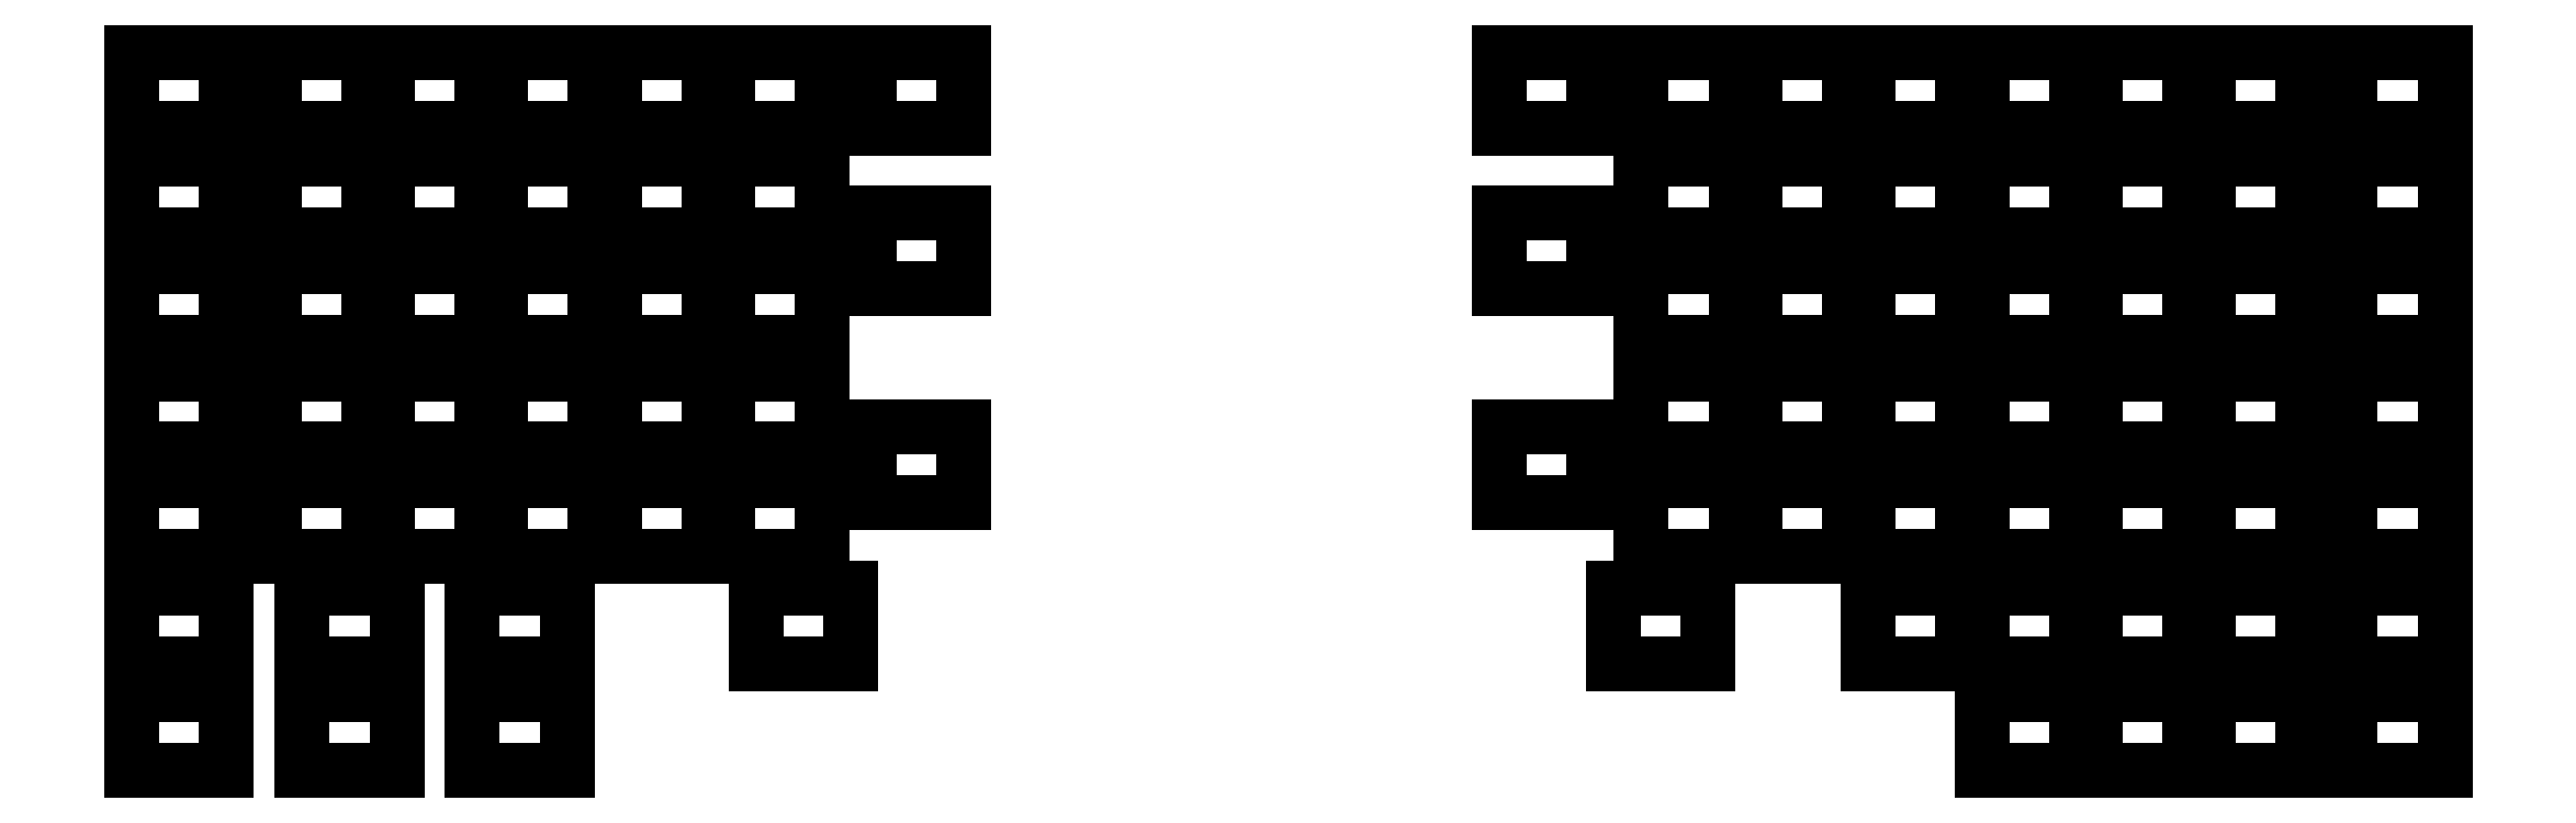
<metadata>
{"format":"dxf","ext":"dxf","renderer":"ezdxf+matplotlib","layout":"modelspace","background":"white","min_lineweight":24,"dpi":150}
</metadata>
<code>
0
SECTION
2
ENTITIES
0
LINE
8
0
10
27.5
20
-106
11
42.5
21
-106
0
LINE
8
0
10
42.5
20
-106
11
42.5
21
-94
0
LINE
8
0
10
42.5
20
-94
11
27.5
21
-94
0
LINE
8
0
10
27.5
20
-94
11
27.5
21
-106
0
LINE
8
0
10
27.5
20
-89
11
42.5
21
-89
0
LINE
8
0
10
42.5
20
-89
11
42.5
21
-77
0
LINE
8
0
10
42.5
20
-77
11
27.5
21
-77
0
LINE
8
0
10
27.5
20
-77
11
27.5
21
-89
0
LINE
8
0
10
27.5
20
-72
11
42.5
21
-72
0
LINE
8
0
10
42.5
20
-72
11
42.5
21
-60
0
LINE
8
0
10
42.5
20
-60
11
27.5
21
-60
0
LINE
8
0
10
27.5
20
-60
11
27.5
21
-72
0
LINE
8
0
10
27.5
20
-55
11
42.5
21
-55
0
LINE
8
0
10
42.5
20
-55
11
42.5
21
-43
0
LINE
8
0
10
42.5
20
-43
11
27.5
21
-43
0
LINE
8
0
10
27.5
20
-43
11
27.5
21
-55
0
LINE
8
0
10
27.5
20
-38
11
42.5
21
-38
0
LINE
8
0
10
42.5
20
-38
11
42.5
21
-26
0
LINE
8
0
10
42.5
20
-26
11
27.5
21
-26
0
LINE
8
0
10
27.5
20
-26
11
27.5
21
-38
0
LINE
8
0
10
50
20
-106
11
65
21
-106
0
LINE
8
0
10
65
20
-106
11
65
21
-94
0
LINE
8
0
10
65
20
-94
11
50
21
-94
0
LINE
8
0
10
50
20
-94
11
50
21
-106
0
LINE
8
0
10
50
20
-89
11
65
21
-89
0
LINE
8
0
10
65
20
-89
11
65
21
-77
0
LINE
8
0
10
65
20
-77
11
50
21
-77
0
LINE
8
0
10
50
20
-77
11
50
21
-89
0
LINE
8
0
10
50
20
-72
11
65
21
-72
0
LINE
8
0
10
65
20
-72
11
65
21
-60
0
LINE
8
0
10
65
20
-60
11
50
21
-60
0
LINE
8
0
10
50
20
-60
11
50
21
-72
0
LINE
8
0
10
50
20
-55
11
65
21
-55
0
LINE
8
0
10
65
20
-55
11
65
21
-43
0
LINE
8
0
10
65
20
-43
11
50
21
-43
0
LINE
8
0
10
50
20
-43
11
50
21
-55
0
LINE
8
0
10
50
20
-38
11
65
21
-38
0
LINE
8
0
10
65
20
-38
11
65
21
-26
0
LINE
8
0
10
65
20
-26
11
50
21
-26
0
LINE
8
0
10
50
20
-26
11
50
21
-38
0
LINE
8
0
10
68
20
-106
11
83
21
-106
0
LINE
8
0
10
83
20
-106
11
83
21
-94
0
LINE
8
0
10
83
20
-94
11
68
21
-94
0
LINE
8
0
10
68
20
-94
11
68
21
-106
0
LINE
8
0
10
68
20
-89
11
83
21
-89
0
LINE
8
0
10
83
20
-89
11
83
21
-77
0
LINE
8
0
10
83
20
-77
11
68
21
-77
0
LINE
8
0
10
68
20
-77
11
68
21
-89
0
LINE
8
0
10
68
20
-72
11
83
21
-72
0
LINE
8
0
10
83
20
-72
11
83
21
-60
0
LINE
8
0
10
83
20
-60
11
68
21
-60
0
LINE
8
0
10
68
20
-60
11
68
21
-72
0
LINE
8
0
10
68
20
-55
11
83
21
-55
0
LINE
8
0
10
83
20
-55
11
83
21
-43
0
LINE
8
0
10
83
20
-43
11
68
21
-43
0
LINE
8
0
10
68
20
-43
11
68
21
-55
0
LINE
8
0
10
68
20
-38
11
83
21
-38
0
LINE
8
0
10
83
20
-38
11
83
21
-26
0
LINE
8
0
10
83
20
-26
11
68
21
-26
0
LINE
8
0
10
68
20
-26
11
68
21
-38
0
LINE
8
0
10
86
20
-106
11
101
21
-106
0
LINE
8
0
10
101
20
-106
11
101
21
-94
0
LINE
8
0
10
101
20
-94
11
86
21
-94
0
LINE
8
0
10
86
20
-94
11
86
21
-106
0
LINE
8
0
10
86
20
-89
11
101
21
-89
0
LINE
8
0
10
101
20
-89
11
101
21
-77
0
LINE
8
0
10
101
20
-77
11
86
21
-77
0
LINE
8
0
10
86
20
-77
11
86
21
-89
0
LINE
8
0
10
86
20
-72
11
101
21
-72
0
LINE
8
0
10
101
20
-72
11
101
21
-60
0
LINE
8
0
10
101
20
-60
11
86
21
-60
0
LINE
8
0
10
86
20
-60
11
86
21
-72
0
LINE
8
0
10
86
20
-55
11
101
21
-55
0
LINE
8
0
10
101
20
-55
11
101
21
-43
0
LINE
8
0
10
101
20
-43
11
86
21
-43
0
LINE
8
0
10
86
20
-43
11
86
21
-55
0
LINE
8
0
10
86
20
-38
11
101
21
-38
0
LINE
8
0
10
101
20
-38
11
101
21
-26
0
LINE
8
0
10
101
20
-26
11
86
21
-26
0
LINE
8
0
10
86
20
-26
11
86
21
-38
0
LINE
8
0
10
104
20
-106
11
119
21
-106
0
LINE
8
0
10
119
20
-106
11
119
21
-94
0
LINE
8
0
10
119
20
-94
11
104
21
-94
0
LINE
8
0
10
104
20
-94
11
104
21
-106
0
LINE
8
0
10
104
20
-89
11
119
21
-89
0
LINE
8
0
10
119
20
-89
11
119
21
-77
0
LINE
8
0
10
119
20
-77
11
104
21
-77
0
LINE
8
0
10
104
20
-77
11
104
21
-89
0
LINE
8
0
10
104
20
-72
11
119
21
-72
0
LINE
8
0
10
119
20
-72
11
119
21
-60
0
LINE
8
0
10
119
20
-60
11
104
21
-60
0
LINE
8
0
10
104
20
-60
11
104
21
-72
0
LINE
8
0
10
104
20
-55
11
119
21
-55
0
LINE
8
0
10
119
20
-55
11
119
21
-43
0
LINE
8
0
10
119
20
-43
11
104
21
-43
0
LINE
8
0
10
104
20
-43
11
104
21
-55
0
LINE
8
0
10
104
20
-38
11
119
21
-38
0
LINE
8
0
10
119
20
-38
11
119
21
-26
0
LINE
8
0
10
119
20
-26
11
104
21
-26
0
LINE
8
0
10
104
20
-26
11
104
21
-38
0
LINE
8
0
10
122
20
-106
11
137
21
-106
0
LINE
8
0
10
137
20
-106
11
137
21
-94
0
LINE
8
0
10
137
20
-94
11
122
21
-94
0
LINE
8
0
10
122
20
-94
11
122
21
-106
0
LINE
8
0
10
122
20
-89
11
137
21
-89
0
LINE
8
0
10
137
20
-89
11
137
21
-77
0
LINE
8
0
10
137
20
-77
11
122
21
-77
0
LINE
8
0
10
122
20
-77
11
122
21
-89
0
LINE
8
0
10
122
20
-72
11
137
21
-72
0
LINE
8
0
10
137
20
-72
11
137
21
-60
0
LINE
8
0
10
137
20
-60
11
122
21
-60
0
LINE
8
0
10
122
20
-60
11
122
21
-72
0
LINE
8
0
10
122
20
-55
11
137
21
-55
0
LINE
8
0
10
137
20
-55
11
137
21
-43
0
LINE
8
0
10
137
20
-43
11
122
21
-43
0
LINE
8
0
10
122
20
-43
11
122
21
-55
0
LINE
8
0
10
122
20
-38
11
137
21
-38
0
LINE
8
0
10
137
20
-38
11
137
21
-26
0
LINE
8
0
10
137
20
-26
11
122
21
-26
0
LINE
8
0
10
122
20
-26
11
122
21
-38
0
LINE
8
0
10
27.5
20
-140
11
42.5
21
-140
0
LINE
8
0
10
42.5
20
-140
11
42.5
21
-128
0
LINE
8
0
10
42.5
20
-128
11
27.5
21
-128
0
LINE
8
0
10
27.5
20
-128
11
27.5
21
-140
0
LINE
8
0
10
27.5
20
-123
11
42.5
21
-123
0
LINE
8
0
10
42.5
20
-123
11
42.5
21
-111
0
LINE
8
0
10
42.5
20
-111
11
27.5
21
-111
0
LINE
8
0
10
27.5
20
-111
11
27.5
21
-123
0
LINE
8
0
10
54.5
20
-140
11
69.5
21
-140
0
LINE
8
0
10
69.5
20
-140
11
69.5
21
-128
0
LINE
8
0
10
69.5
20
-128
11
54.5
21
-128
0
LINE
8
0
10
54.5
20
-128
11
54.5
21
-140
0
LINE
8
0
10
54.5
20
-123
11
69.5
21
-123
0
LINE
8
0
10
69.5
20
-123
11
69.5
21
-111
0
LINE
8
0
10
69.5
20
-111
11
54.5
21
-111
0
LINE
8
0
10
54.5
20
-111
11
54.5
21
-123
0
LINE
8
0
10
81.5
20
-140
11
96.5
21
-140
0
LINE
8
0
10
96.5
20
-140
11
96.5
21
-128
0
LINE
8
0
10
96.5
20
-128
11
81.5
21
-128
0
LINE
8
0
10
81.5
20
-128
11
81.5
21
-140
0
LINE
8
0
10
81.5
20
-123
11
96.5
21
-123
0
LINE
8
0
10
96.5
20
-123
11
96.5
21
-111
0
LINE
8
0
10
96.5
20
-111
11
81.5
21
-111
0
LINE
8
0
10
81.5
20
-111
11
81.5
21
-123
0
LINE
8
0
10
144.5
20
-97.5
11
159.5
21
-97.5
0
LINE
8
0
10
159.5
20
-97.5
11
159.5
21
-85.5
0
LINE
8
0
10
159.5
20
-85.5
11
144.5
21
-85.5
0
LINE
8
0
10
144.5
20
-85.5
11
144.5
21
-97.5
0
LINE
8
0
10
144.5
20
-63.5
11
159.5
21
-63.5
0
LINE
8
0
10
159.5
20
-63.5
11
159.5
21
-51.5
0
LINE
8
0
10
159.5
20
-51.5
11
144.5
21
-51.5
0
LINE
8
0
10
144.5
20
-51.5
11
144.5
21
-63.5
0
LINE
8
0
10
144.5
20
-38
11
159.5
21
-38
0
LINE
8
0
10
159.5
20
-38
11
159.5
21
-26
0
LINE
8
0
10
159.5
20
-26
11
144.5
21
-26
0
LINE
8
0
10
144.5
20
-26
11
144.5
21
-38
0
LINE
8
0
10
126.5
20
-123
11
141.5
21
-123
0
LINE
8
0
10
141.5
20
-123
11
141.5
21
-111
0
LINE
8
0
10
141.5
20
-111
11
126.5
21
-111
0
LINE
8
0
10
126.5
20
-111
11
126.5
21
-123
0
LINE
8
0
10
339
20
-106
11
354
21
-106
0
LINE
8
0
10
354
20
-106
11
354
21
-94
0
LINE
8
0
10
354
20
-94
11
339
21
-94
0
LINE
8
0
10
339
20
-94
11
339
21
-106
0
LINE
8
0
10
339
20
-89
11
354
21
-89
0
LINE
8
0
10
354
20
-89
11
354
21
-77
0
LINE
8
0
10
354
20
-77
11
339
21
-77
0
LINE
8
0
10
339
20
-77
11
339
21
-89
0
LINE
8
0
10
339
20
-72
11
354
21
-72
0
LINE
8
0
10
354
20
-72
11
354
21
-60
0
LINE
8
0
10
354
20
-60
11
339
21
-60
0
LINE
8
0
10
339
20
-60
11
339
21
-72
0
LINE
8
0
10
339
20
-55
11
354
21
-55
0
LINE
8
0
10
354
20
-55
11
354
21
-43
0
LINE
8
0
10
354
20
-43
11
339
21
-43
0
LINE
8
0
10
339
20
-43
11
339
21
-55
0
LINE
8
0
10
339
20
-38
11
354
21
-38
0
LINE
8
0
10
354
20
-38
11
354
21
-26
0
LINE
8
0
10
354
20
-26
11
339
21
-26
0
LINE
8
0
10
339
20
-26
11
339
21
-38
0
LINE
8
0
10
321
20
-106
11
336
21
-106
0
LINE
8
0
10
336
20
-106
11
336
21
-94
0
LINE
8
0
10
336
20
-94
11
321
21
-94
0
LINE
8
0
10
321
20
-94
11
321
21
-106
0
LINE
8
0
10
321
20
-89
11
336
21
-89
0
LINE
8
0
10
336
20
-89
11
336
21
-77
0
LINE
8
0
10
336
20
-77
11
321
21
-77
0
LINE
8
0
10
321
20
-77
11
321
21
-89
0
LINE
8
0
10
321
20
-72
11
336
21
-72
0
LINE
8
0
10
336
20
-72
11
336
21
-60
0
LINE
8
0
10
336
20
-60
11
321
21
-60
0
LINE
8
0
10
321
20
-60
11
321
21
-72
0
LINE
8
0
10
321
20
-55
11
336
21
-55
0
LINE
8
0
10
336
20
-55
11
336
21
-43
0
LINE
8
0
10
336
20
-43
11
321
21
-43
0
LINE
8
0
10
321
20
-43
11
321
21
-55
0
LINE
8
0
10
321
20
-38
11
336
21
-38
0
LINE
8
0
10
336
20
-38
11
336
21
-26
0
LINE
8
0
10
336
20
-26
11
321
21
-26
0
LINE
8
0
10
321
20
-26
11
321
21
-38
0
LINE
8
0
10
303
20
-106
11
318
21
-106
0
LINE
8
0
10
318
20
-106
11
318
21
-94
0
LINE
8
0
10
318
20
-94
11
303
21
-94
0
LINE
8
0
10
303
20
-94
11
303
21
-106
0
LINE
8
0
10
303
20
-89
11
318
21
-89
0
LINE
8
0
10
318
20
-89
11
318
21
-77
0
LINE
8
0
10
318
20
-77
11
303
21
-77
0
LINE
8
0
10
303
20
-77
11
303
21
-89
0
LINE
8
0
10
303
20
-72
11
318
21
-72
0
LINE
8
0
10
318
20
-72
11
318
21
-60
0
LINE
8
0
10
318
20
-60
11
303
21
-60
0
LINE
8
0
10
303
20
-60
11
303
21
-72
0
LINE
8
0
10
303
20
-55
11
318
21
-55
0
LINE
8
0
10
318
20
-55
11
318
21
-43
0
LINE
8
0
10
318
20
-43
11
303
21
-43
0
LINE
8
0
10
303
20
-43
11
303
21
-55
0
LINE
8
0
10
303
20
-38
11
318
21
-38
0
LINE
8
0
10
318
20
-38
11
318
21
-26
0
LINE
8
0
10
318
20
-26
11
303
21
-26
0
LINE
8
0
10
303
20
-26
11
303
21
-38
0
LINE
8
0
10
285
20
-106
11
300
21
-106
0
LINE
8
0
10
300
20
-106
11
300
21
-94
0
LINE
8
0
10
300
20
-94
11
285
21
-94
0
LINE
8
0
10
285
20
-94
11
285
21
-106
0
LINE
8
0
10
285
20
-89
11
300
21
-89
0
LINE
8
0
10
300
20
-89
11
300
21
-77
0
LINE
8
0
10
300
20
-77
11
285
21
-77
0
LINE
8
0
10
285
20
-77
11
285
21
-89
0
LINE
8
0
10
285
20
-72
11
300
21
-72
0
LINE
8
0
10
300
20
-72
11
300
21
-60
0
LINE
8
0
10
300
20
-60
11
285
21
-60
0
LINE
8
0
10
285
20
-60
11
285
21
-72
0
LINE
8
0
10
285
20
-55
11
300
21
-55
0
LINE
8
0
10
300
20
-55
11
300
21
-43
0
LINE
8
0
10
300
20
-43
11
285
21
-43
0
LINE
8
0
10
285
20
-43
11
285
21
-55
0
LINE
8
0
10
285
20
-38
11
300
21
-38
0
LINE
8
0
10
300
20
-38
11
300
21
-26
0
LINE
8
0
10
300
20
-26
11
285
21
-26
0
LINE
8
0
10
285
20
-26
11
285
21
-38
0
LINE
8
0
10
267
20
-106
11
282
21
-106
0
LINE
8
0
10
282
20
-106
11
282
21
-94
0
LINE
8
0
10
282
20
-94
11
267
21
-94
0
LINE
8
0
10
267
20
-94
11
267
21
-106
0
LINE
8
0
10
267
20
-89
11
282
21
-89
0
LINE
8
0
10
282
20
-89
11
282
21
-77
0
LINE
8
0
10
282
20
-77
11
267
21
-77
0
LINE
8
0
10
267
20
-77
11
267
21
-89
0
LINE
8
0
10
267
20
-72
11
282
21
-72
0
LINE
8
0
10
282
20
-72
11
282
21
-60
0
LINE
8
0
10
282
20
-60
11
267
21
-60
0
LINE
8
0
10
267
20
-60
11
267
21
-72
0
LINE
8
0
10
267
20
-55
11
282
21
-55
0
LINE
8
0
10
282
20
-55
11
282
21
-43
0
LINE
8
0
10
282
20
-43
11
267
21
-43
0
LINE
8
0
10
267
20
-43
11
267
21
-55
0
LINE
8
0
10
267
20
-38
11
282
21
-38
0
LINE
8
0
10
282
20
-38
11
282
21
-26
0
LINE
8
0
10
282
20
-26
11
267
21
-26
0
LINE
8
0
10
267
20
-26
11
267
21
-38
0
LINE
8
0
10
357
20
-140
11
372
21
-140
0
LINE
8
0
10
372
20
-140
11
372
21
-128
0
LINE
8
0
10
372
20
-128
11
357
21
-128
0
LINE
8
0
10
357
20
-128
11
357
21
-140
0
LINE
8
0
10
357
20
-123
11
372
21
-123
0
LINE
8
0
10
372
20
-123
11
372
21
-111
0
LINE
8
0
10
372
20
-111
11
357
21
-111
0
LINE
8
0
10
357
20
-111
11
357
21
-123
0
LINE
8
0
10
339
20
-140
11
354
21
-140
0
LINE
8
0
10
354
20
-140
11
354
21
-128
0
LINE
8
0
10
354
20
-128
11
339
21
-128
0
LINE
8
0
10
339
20
-128
11
339
21
-140
0
LINE
8
0
10
339
20
-123
11
354
21
-123
0
LINE
8
0
10
354
20
-123
11
354
21
-111
0
LINE
8
0
10
354
20
-111
11
339
21
-111
0
LINE
8
0
10
339
20
-111
11
339
21
-123
0
LINE
8
0
10
321
20
-140
11
336
21
-140
0
LINE
8
0
10
336
20
-140
11
336
21
-128
0
LINE
8
0
10
336
20
-128
11
321
21
-128
0
LINE
8
0
10
321
20
-128
11
321
21
-140
0
LINE
8
0
10
321
20
-123
11
336
21
-123
0
LINE
8
0
10
336
20
-123
11
336
21
-111
0
LINE
8
0
10
336
20
-111
11
321
21
-111
0
LINE
8
0
10
321
20
-111
11
321
21
-123
0
LINE
8
0
10
244.5
20
-97.5
11
259.5
21
-97.5
0
LINE
8
0
10
259.5
20
-97.5
11
259.5
21
-85.5
0
LINE
8
0
10
259.5
20
-85.5
11
244.5
21
-85.5
0
LINE
8
0
10
244.5
20
-85.5
11
244.5
21
-97.5
0
LINE
8
0
10
244.5
20
-63.5
11
259.5
21
-63.5
0
LINE
8
0
10
259.5
20
-63.5
11
259.5
21
-51.5
0
LINE
8
0
10
259.5
20
-51.5
11
244.5
21
-51.5
0
LINE
8
0
10
244.5
20
-51.5
11
244.5
21
-63.5
0
LINE
8
0
10
244.5
20
-38
11
259.5
21
-38
0
LINE
8
0
10
259.5
20
-38
11
259.5
21
-26
0
LINE
8
0
10
259.5
20
-26
11
244.5
21
-26
0
LINE
8
0
10
244.5
20
-26
11
244.5
21
-38
0
LINE
8
0
10
303
20
-123
11
318
21
-123
0
LINE
8
0
10
318
20
-123
11
318
21
-111
0
LINE
8
0
10
318
20
-111
11
303
21
-111
0
LINE
8
0
10
303
20
-111
11
303
21
-123
0
LINE
8
0
10
262.5
20
-123
11
277.5
21
-123
0
LINE
8
0
10
277.5
20
-123
11
277.5
21
-111
0
LINE
8
0
10
277.5
20
-111
11
262.5
21
-111
0
LINE
8
0
10
262.5
20
-111
11
262.5
21
-123
0
LINE
8
0
10
357
20
-106
11
372
21
-106
0
LINE
8
0
10
372
20
-106
11
372
21
-94
0
LINE
8
0
10
372
20
-94
11
357
21
-94
0
LINE
8
0
10
357
20
-94
11
357
21
-106
0
LINE
8
0
10
357
20
-89
11
372
21
-89
0
LINE
8
0
10
372
20
-89
11
372
21
-77
0
LINE
8
0
10
372
20
-77
11
357
21
-77
0
LINE
8
0
10
357
20
-77
11
357
21
-89
0
LINE
8
0
10
357
20
-72
11
372
21
-72
0
LINE
8
0
10
372
20
-72
11
372
21
-60
0
LINE
8
0
10
372
20
-60
11
357
21
-60
0
LINE
8
0
10
357
20
-60
11
357
21
-72
0
LINE
8
0
10
357
20
-55
11
372
21
-55
0
LINE
8
0
10
372
20
-55
11
372
21
-43
0
LINE
8
0
10
372
20
-43
11
357
21
-43
0
LINE
8
0
10
357
20
-43
11
357
21
-55
0
LINE
8
0
10
357
20
-38
11
372
21
-38
0
LINE
8
0
10
372
20
-38
11
372
21
-26
0
LINE
8
0
10
372
20
-26
11
357
21
-26
0
LINE
8
0
10
357
20
-26
11
357
21
-38
0
LINE
8
0
10
379.5
20
-140
11
394.5
21
-140
0
LINE
8
0
10
394.5
20
-140
11
394.5
21
-128
0
LINE
8
0
10
394.5
20
-128
11
379.5
21
-128
0
LINE
8
0
10
379.5
20
-128
11
379.5
21
-140
0
LINE
8
0
10
379.5
20
-123
11
394.5
21
-123
0
LINE
8
0
10
394.5
20
-123
11
394.5
21
-111
0
LINE
8
0
10
394.5
20
-111
11
379.5
21
-111
0
LINE
8
0
10
379.5
20
-111
11
379.5
21
-123
0
LINE
8
0
10
379.5
20
-106
11
394.5
21
-106
0
LINE
8
0
10
394.5
20
-106
11
394.5
21
-94
0
LINE
8
0
10
394.5
20
-94
11
379.5
21
-94
0
LINE
8
0
10
379.5
20
-94
11
379.5
21
-106
0
LINE
8
0
10
379.5
20
-89
11
394.5
21
-89
0
LINE
8
0
10
394.5
20
-89
11
394.5
21
-77
0
LINE
8
0
10
394.5
20
-77
11
379.5
21
-77
0
LINE
8
0
10
379.5
20
-77
11
379.5
21
-89
0
LINE
8
0
10
379.5
20
-72
11
394.5
21
-72
0
LINE
8
0
10
394.5
20
-72
11
394.5
21
-60
0
LINE
8
0
10
394.5
20
-60
11
379.5
21
-60
0
LINE
8
0
10
379.5
20
-60
11
379.5
21
-72
0
LINE
8
0
10
379.5
20
-55
11
394.5
21
-55
0
LINE
8
0
10
394.5
20
-55
11
394.5
21
-43
0
LINE
8
0
10
394.5
20
-43
11
379.5
21
-43
0
LINE
8
0
10
379.5
20
-43
11
379.5
21
-55
0
LINE
8
0
10
379.5
20
-38
11
394.5
21
-38
0
LINE
8
0
10
394.5
20
-38
11
394.5
21
-26
0
LINE
8
0
10
394.5
20
-26
11
379.5
21
-26
0
LINE
8
0
10
379.5
20
-26
11
379.5
21
-38
0
ENDSEC
0
EOF

</code>
